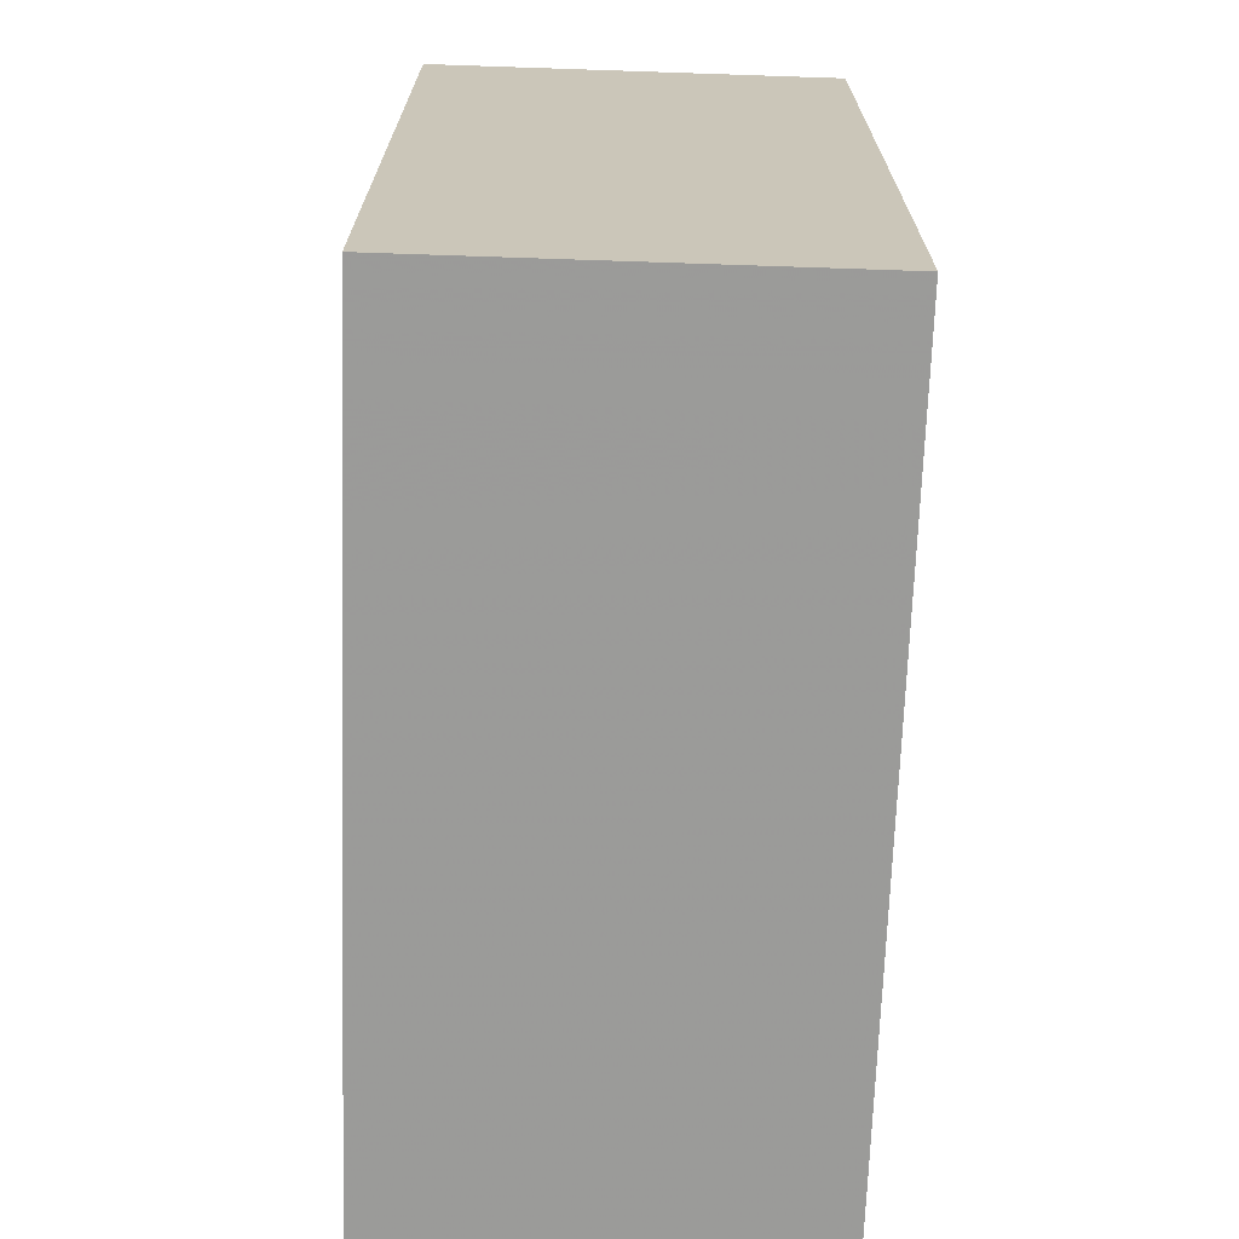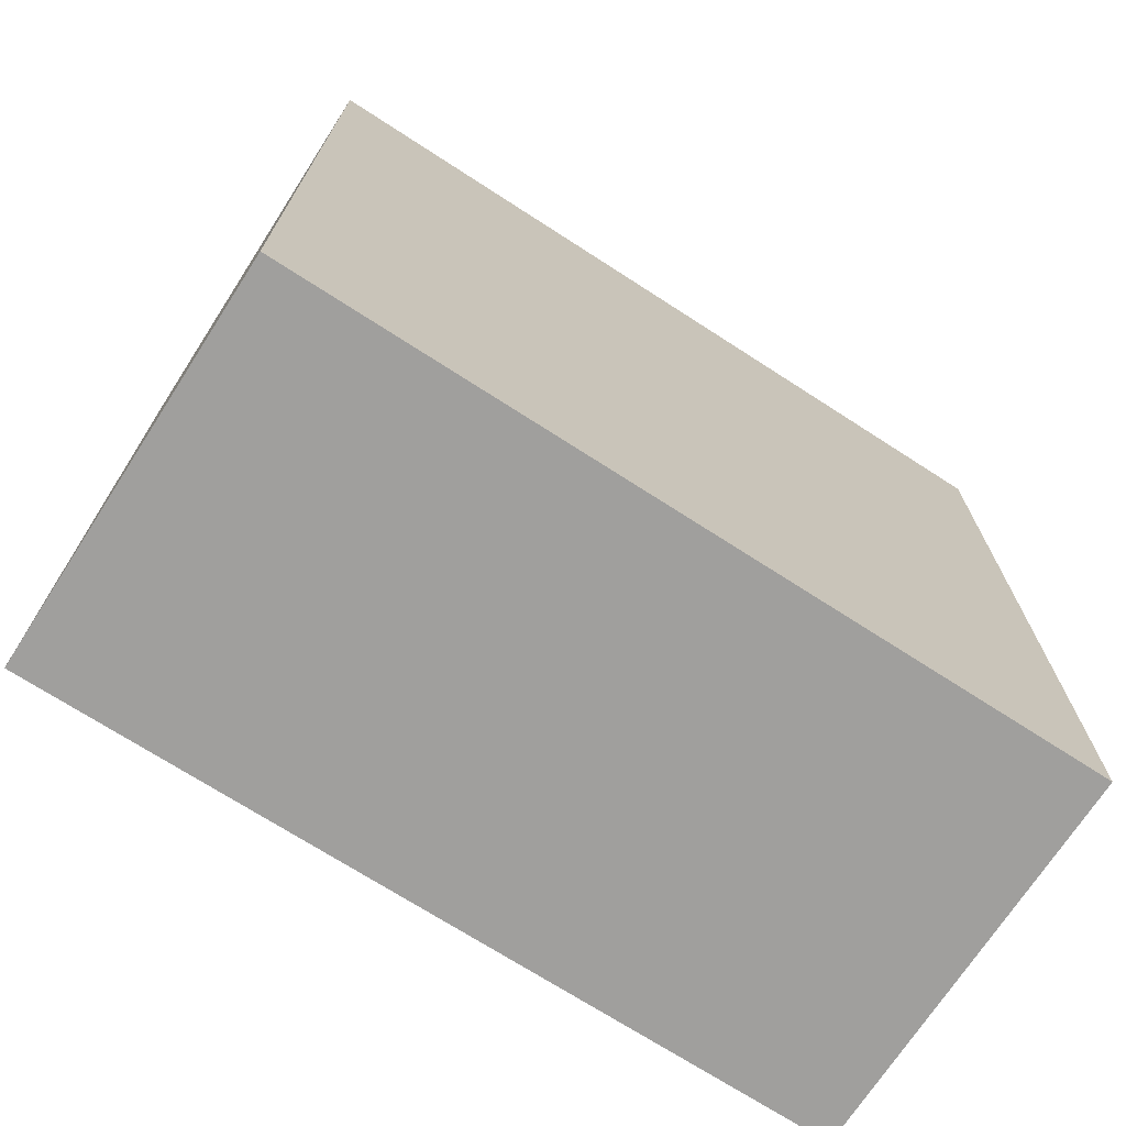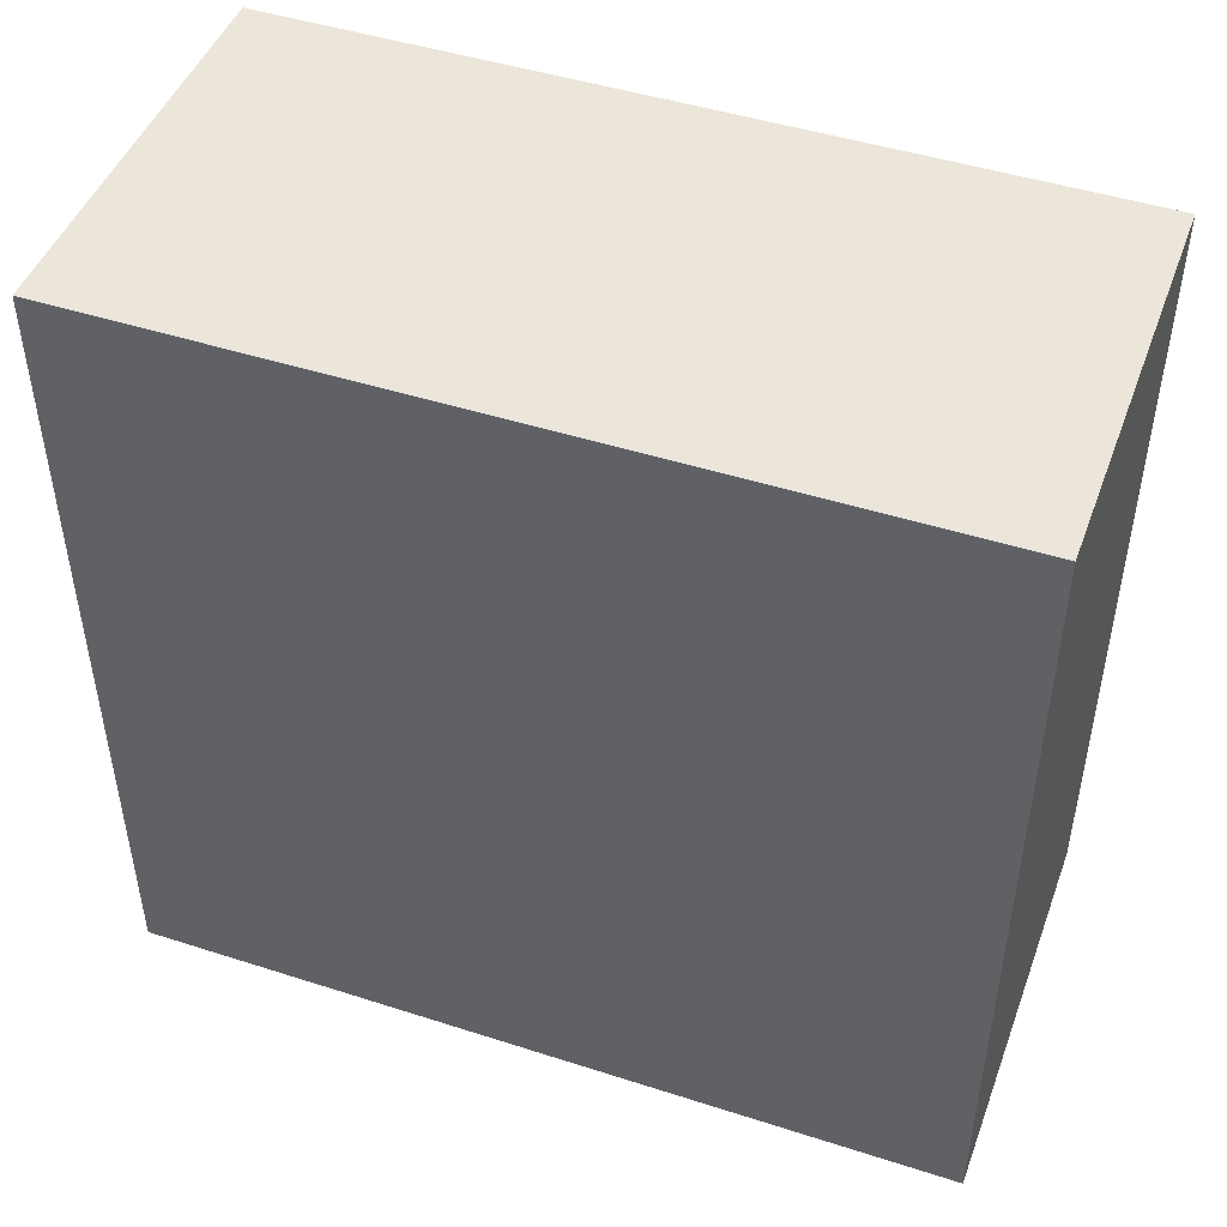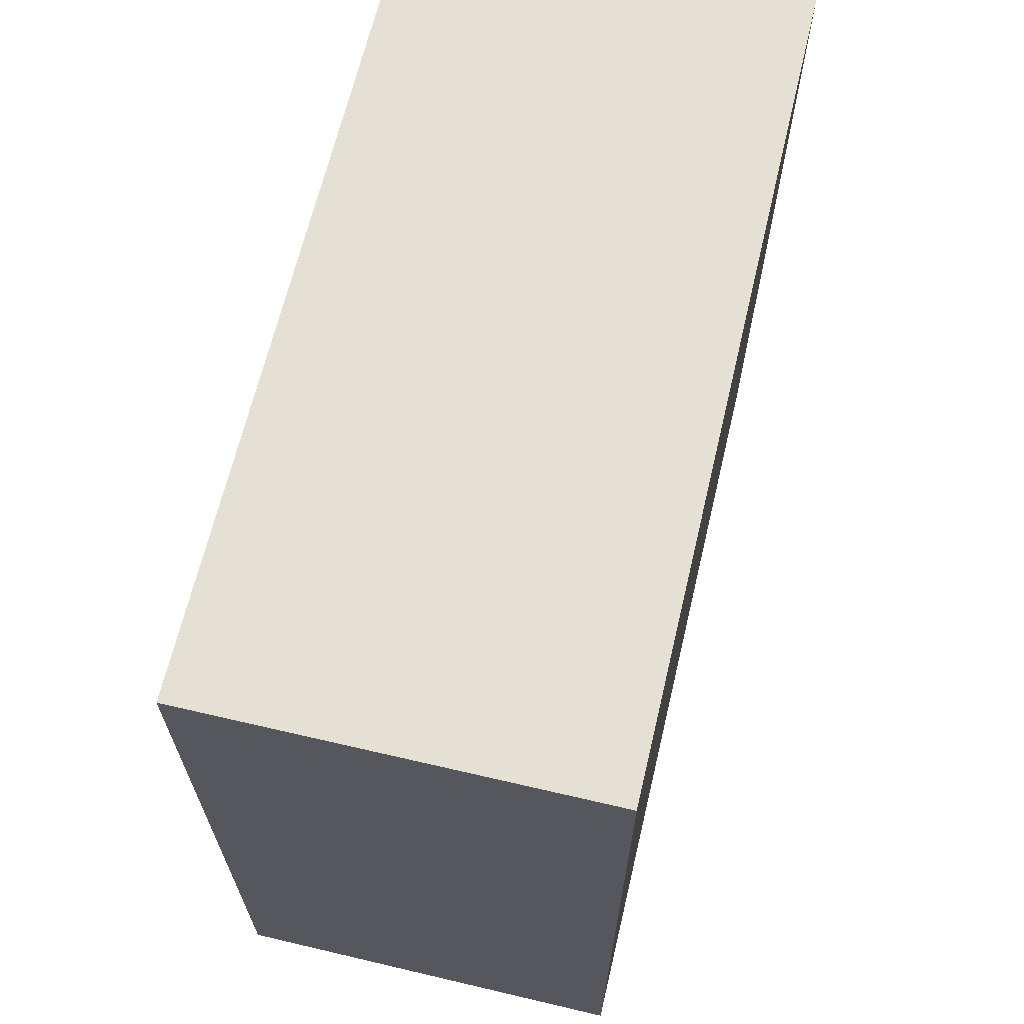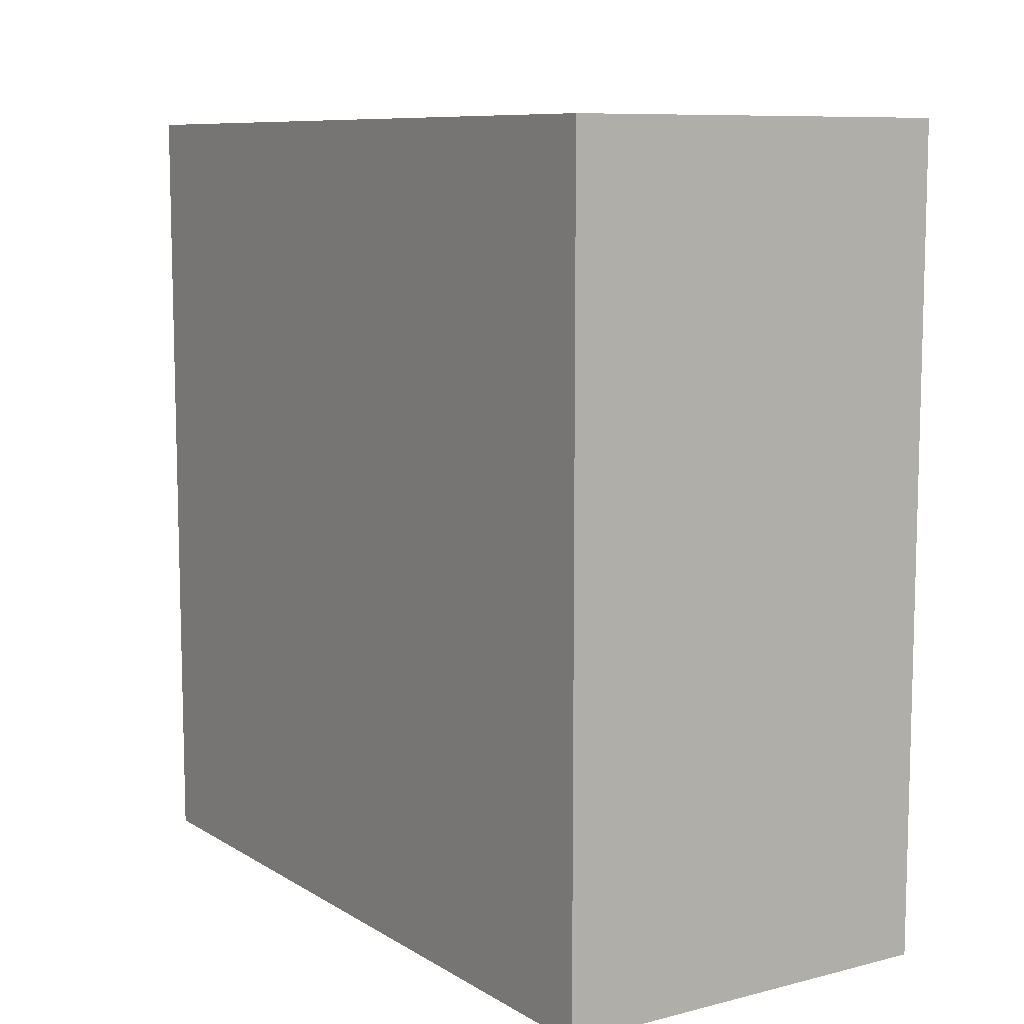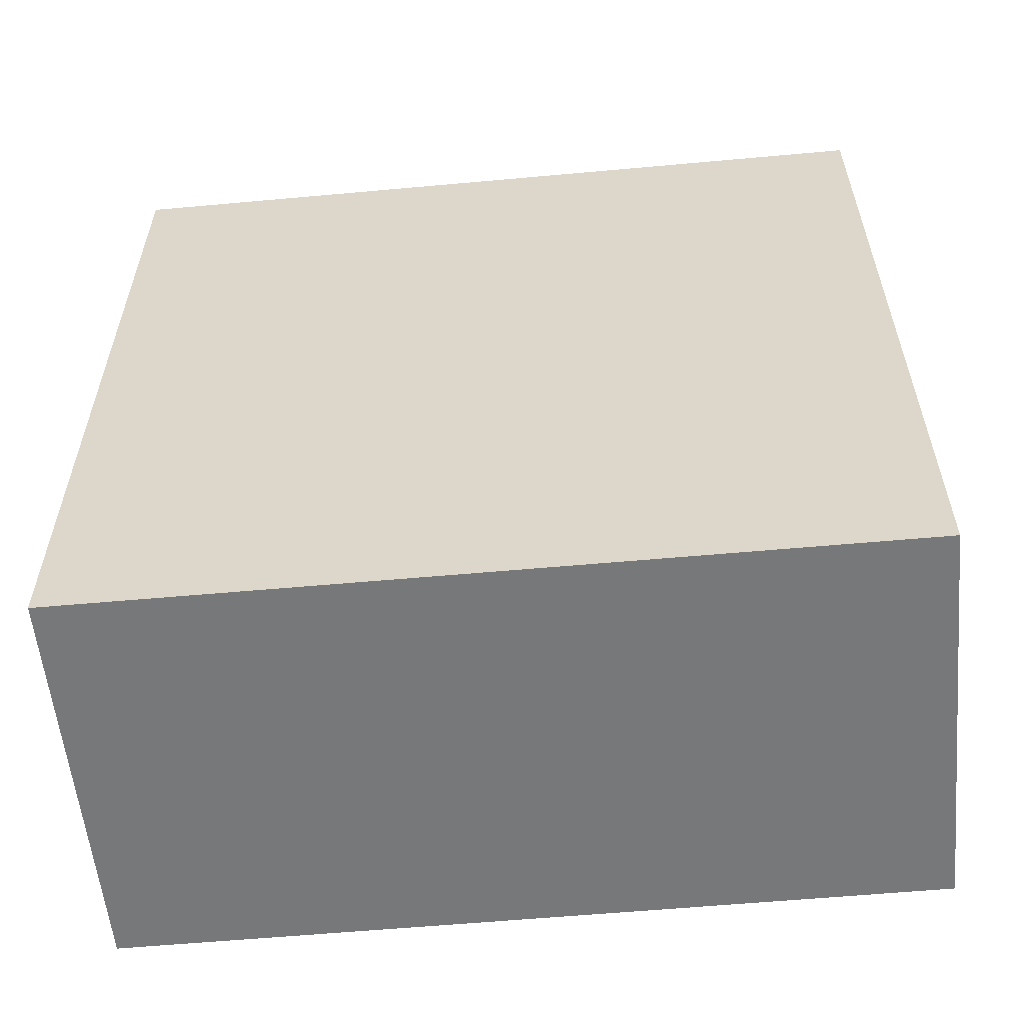
<metadata>
{"format":"obj","ext":"obj","renderer":"f3d","projection":"perspective","resolution":1024,"background":"white","views":[{"elev":-69.5,"azim":178.1,"up":"+Y"},{"elev":-71.3,"azim":-122.9,"up":"+Z"},{"elev":46.9,"azim":110.0,"up":"+Y"},{"elev":65.8,"azim":-166.7,"up":"+Y"},{"elev":9.1,"azim":146.6,"up":"+Z"},{"elev":-57.4,"azim":-84.5,"up":"+Z"}]}
</metadata>
<code>
o 13684
v 2245 1864 12.72
v 2245 1864 12.72
v 2245 1864 12.72
v 2245 1864 12.84
v 2245 1864 12.84
v 2245 1864 12.84
v 2245 1864 12.72
v 2245 1864 12.72
v 2245 1864 12.72
v 2245 1864 12.84
v 2245 1864 12.72
v 2245 1864 12.84
v 2245 1864 12.84
v 2245 1864 12.84
v 2245 1864 12.84
v 2245 1864 12.84
v 2245 1864 12.72
v 2245 1864 12.84
v 2245 1864 12.72
v 2245 1864 12.84
v 2245 1864 12.84
v 2245 1864 12.72
v 2245 1864 12.84
v 2245 1864 12.84
v 2245 1864 12.72
v 2245 1864 12.72
v 2245 1864 12.84
v 2245 1864 12.72
v 2245 1864 12.72
f 1 2 3
f 1 4 5
f 6 2 7
f 8 9 7
f 10 7 11
f 12 13 14
f 14 15 16
f 17 15 18
f 19 20 21
f 22 23 20
f 24 25 26
f 27 28 29

</code>
